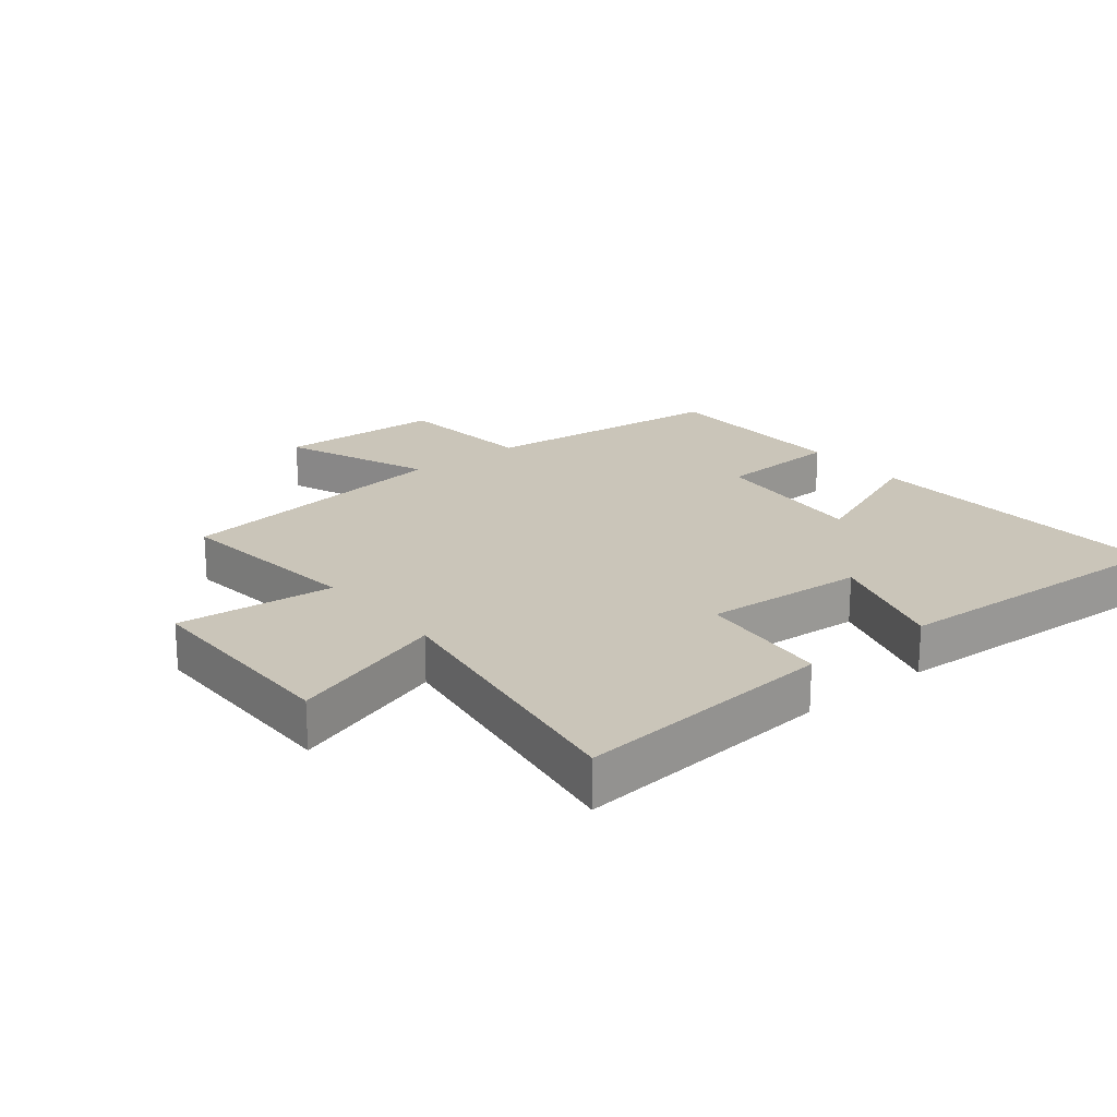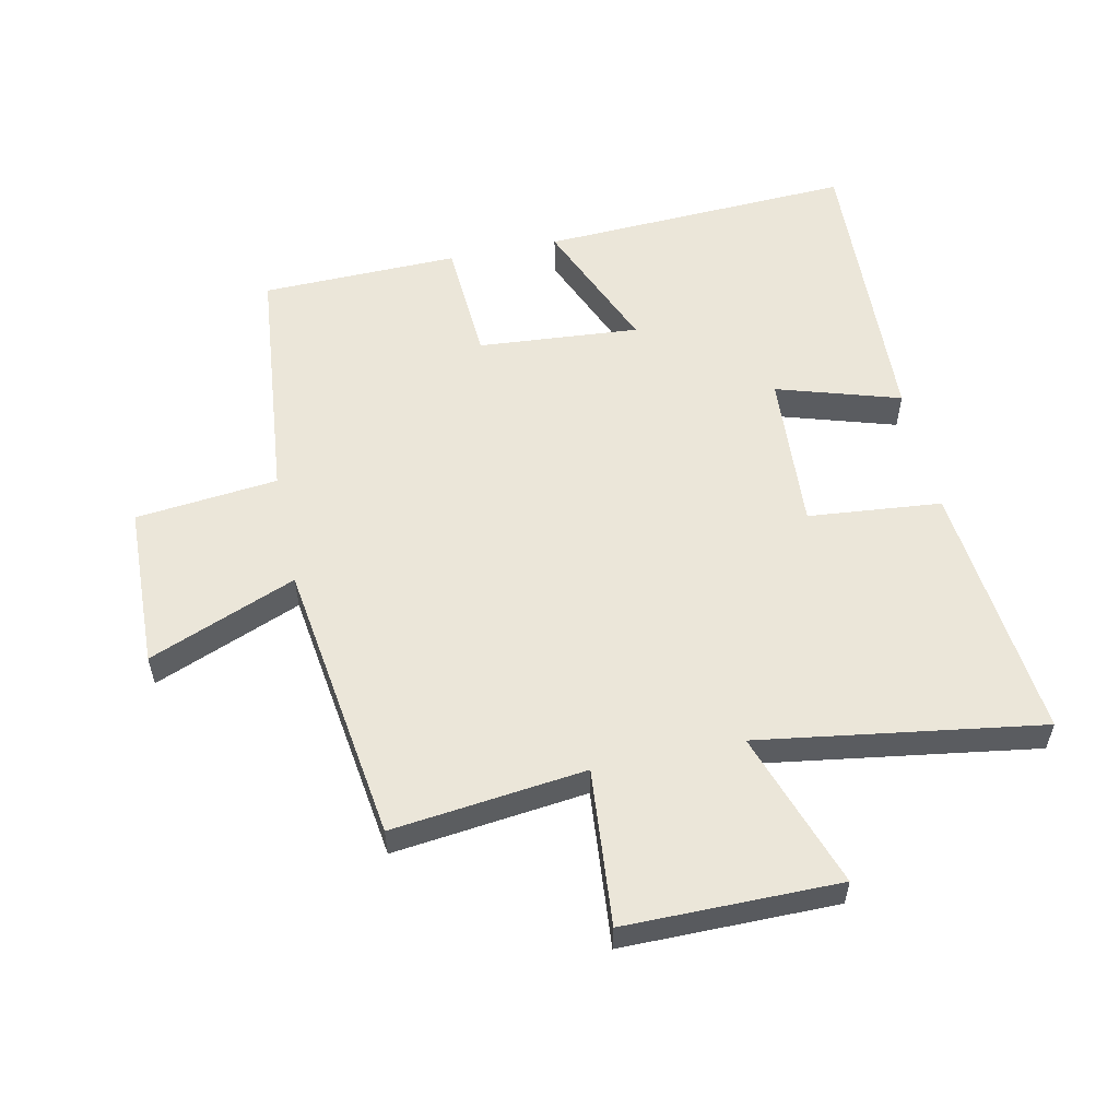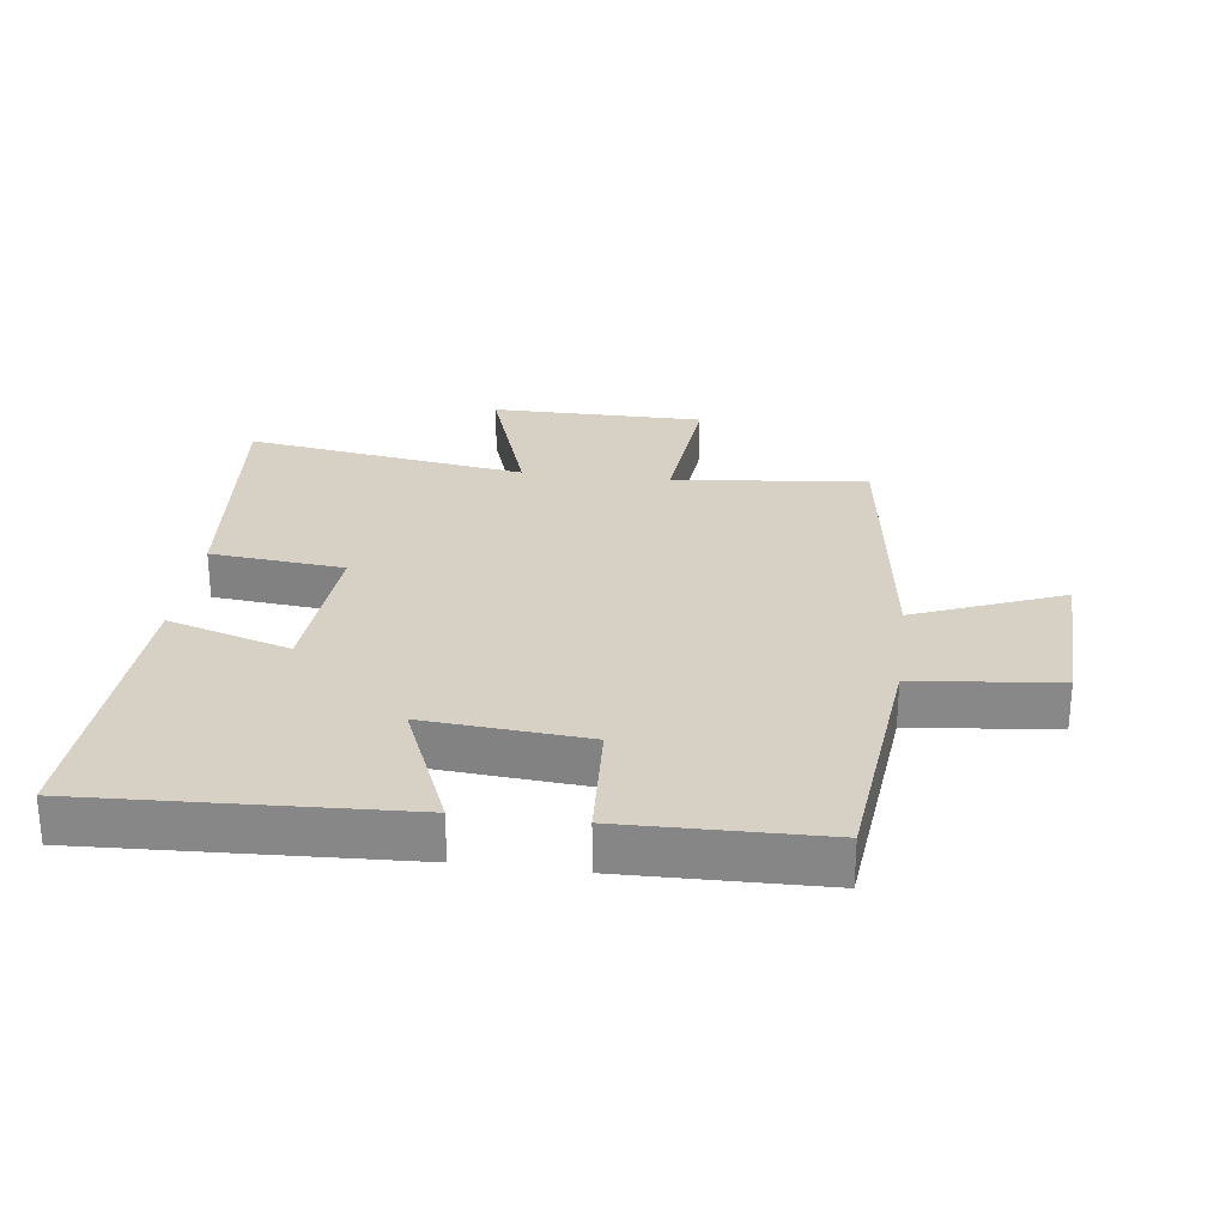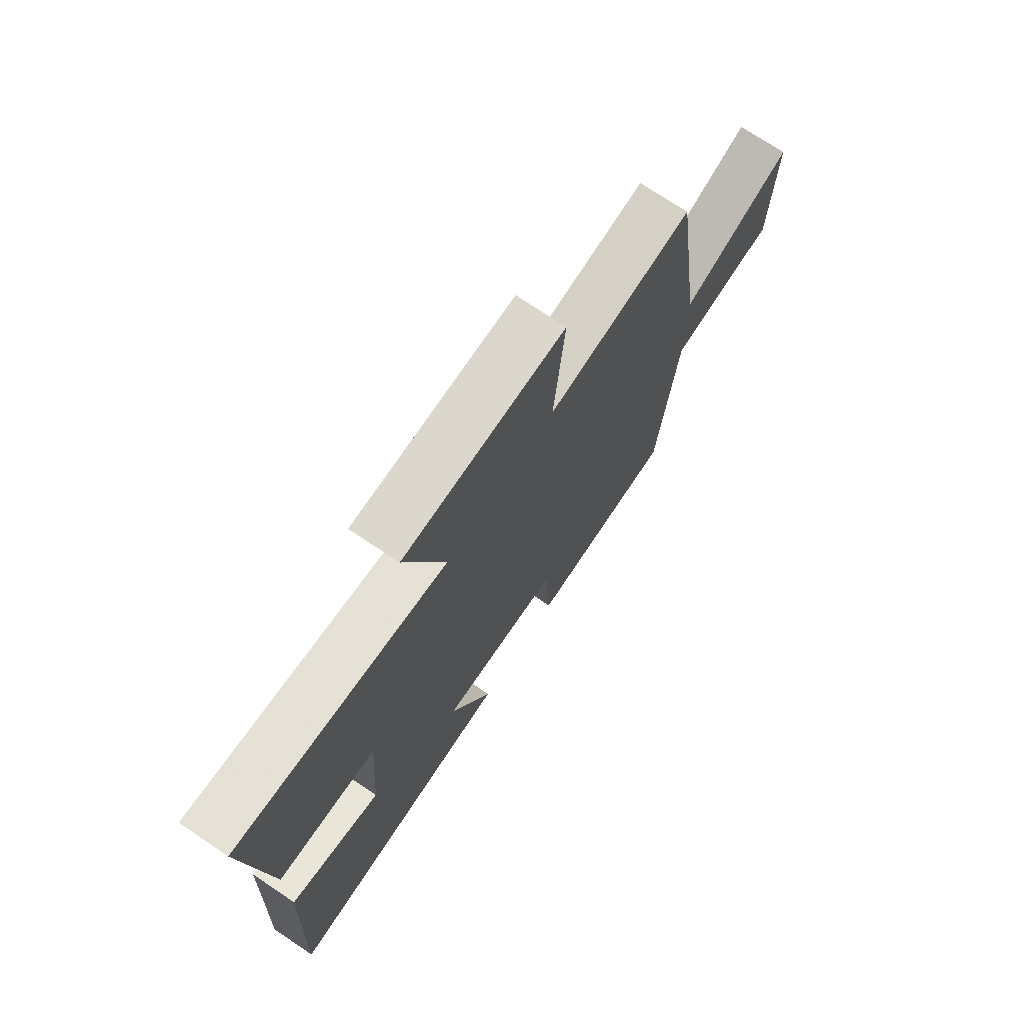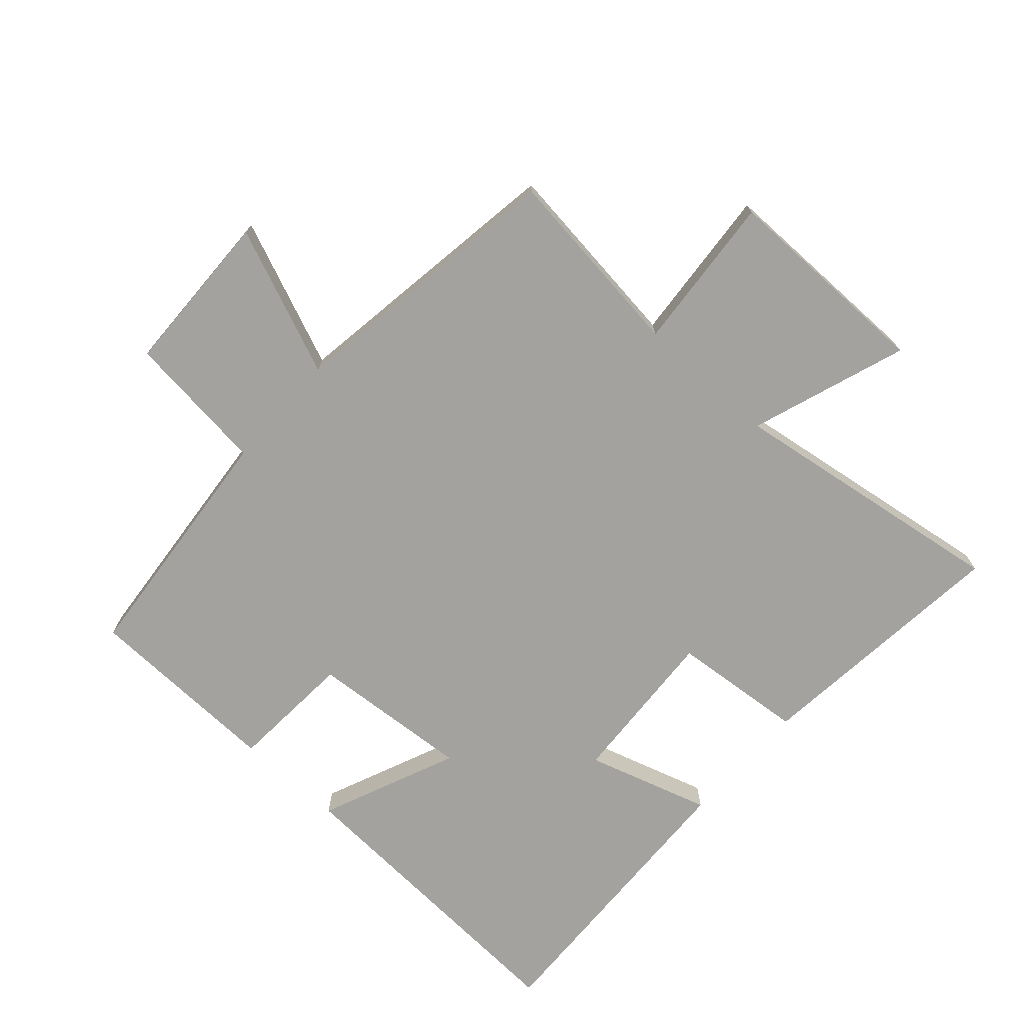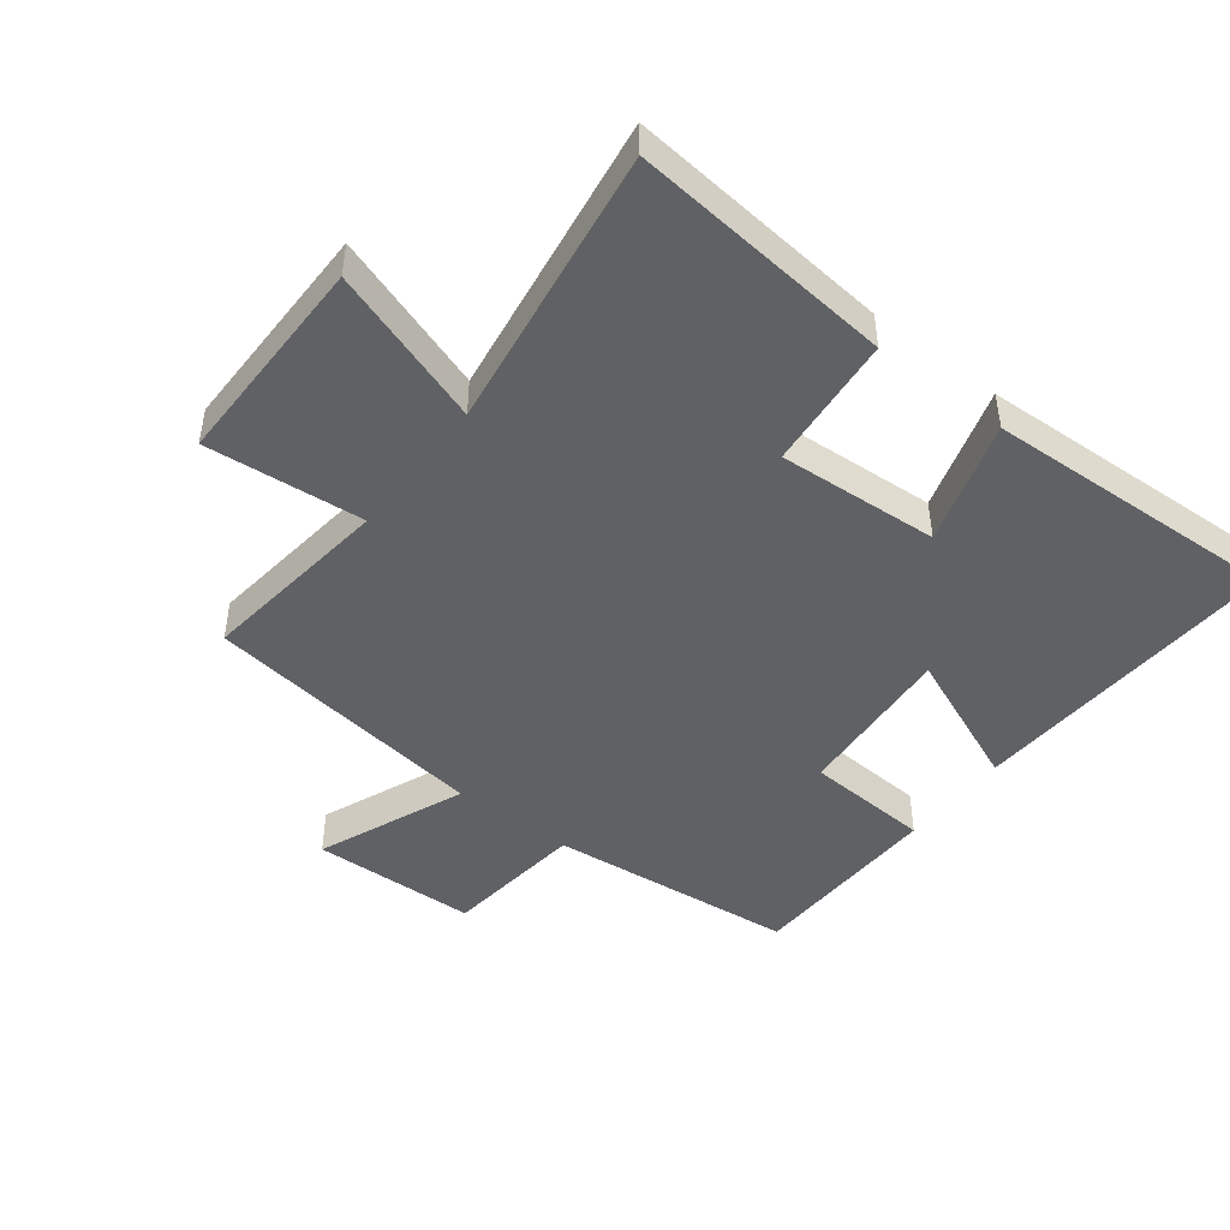
<metadata>
{"format":"obj","ext":"obj","renderer":"f3d","projection":"perspective","resolution":1024,"background":"white","views":[{"elev":20.6,"azim":51.4,"up":"+Y"},{"elev":55.7,"azim":-12.0,"up":"+Y"},{"elev":27.0,"azim":-172.6,"up":"+Y"},{"elev":73.3,"azim":123.8,"up":"+Z"},{"elev":-72.6,"azim":-42.1,"up":"+Y"},{"elev":-46.1,"azim":52.3,"up":"+Y"}]}
</metadata>
<code>
v -0.461 0.07 -0.493
v -0.5 0.07 -0.102
v -0.724 0.07 -0.078
v -0.732 0.07 0.182
v -0.5 0.07 0.088
v -0.437 0.07 0.536
v -0.133 0.07 0.5
v -0.155 0.07 0.747
v 0.181 0.07 0.747
v 0.097 0.07 0.5
v 0.541 0.07 0.567
v 0.5 0.07 0.155
v 0.29 0.07 0.135
v 0.306 0.07 -0.117
v 0.5 0.07 -0.057
v 0.52 0.07 -0.524
v 0.026 0.07 -0.5
v 0.116 0.07 -0.284
v -0.138 0.07 -0.304
v -0.15 0.07 -0.5
v -0.461 0 -0.493
v -0.5 0 -0.102
v -0.724 0 -0.078
v -0.732 0 0.182
v -0.5 0 0.088
v -0.437 0 0.536
v -0.133 0 0.5
v -0.155 0 0.747
v 0.181 0 0.747
v 0.097 0 0.5
v 0.541 0 0.567
v 0.5 0 0.155
v 0.29 0 0.135
v 0.306 0 -0.117
v 0.5 0 -0.057
v 0.52 0 -0.524
v 0.026 0 -0.5
v 0.116 0 -0.284
v -0.138 0 -0.304
v -0.15 0 -0.5
f 19 20 1 2
f 18 19 2
f 15 16 17 18
f 14 15 18
f 13 14 18 2
f 10 11 12 13
f 10 13 2 3
f 7 8 9 10
f 5 6 7
f 5 7 10
f 3 4 5
f 3 5 10
f 22 21 40 39
f 22 39 38
f 38 37 36 35
f 38 35 34
f 22 38 34 33
f 33 32 31 30
f 23 22 33 30
f 30 29 28 27
f 27 26 25
f 30 27 25
f 25 24 23
f 30 25 23
f 1 21 22 2
f 2 22 23 3
f 3 23 24 4
f 4 24 25 5
f 5 25 26 6
f 6 26 27 7
f 7 27 28 8
f 8 28 29 9
f 9 29 30 10
f 10 30 31 11
f 11 31 32 12
f 12 32 33 13
f 13 33 34 14
f 14 34 35 15
f 15 35 36 16
f 16 36 37 17
f 17 37 38 18
f 18 38 39 19
f 19 39 40 20
f 20 40 21 1

</code>
